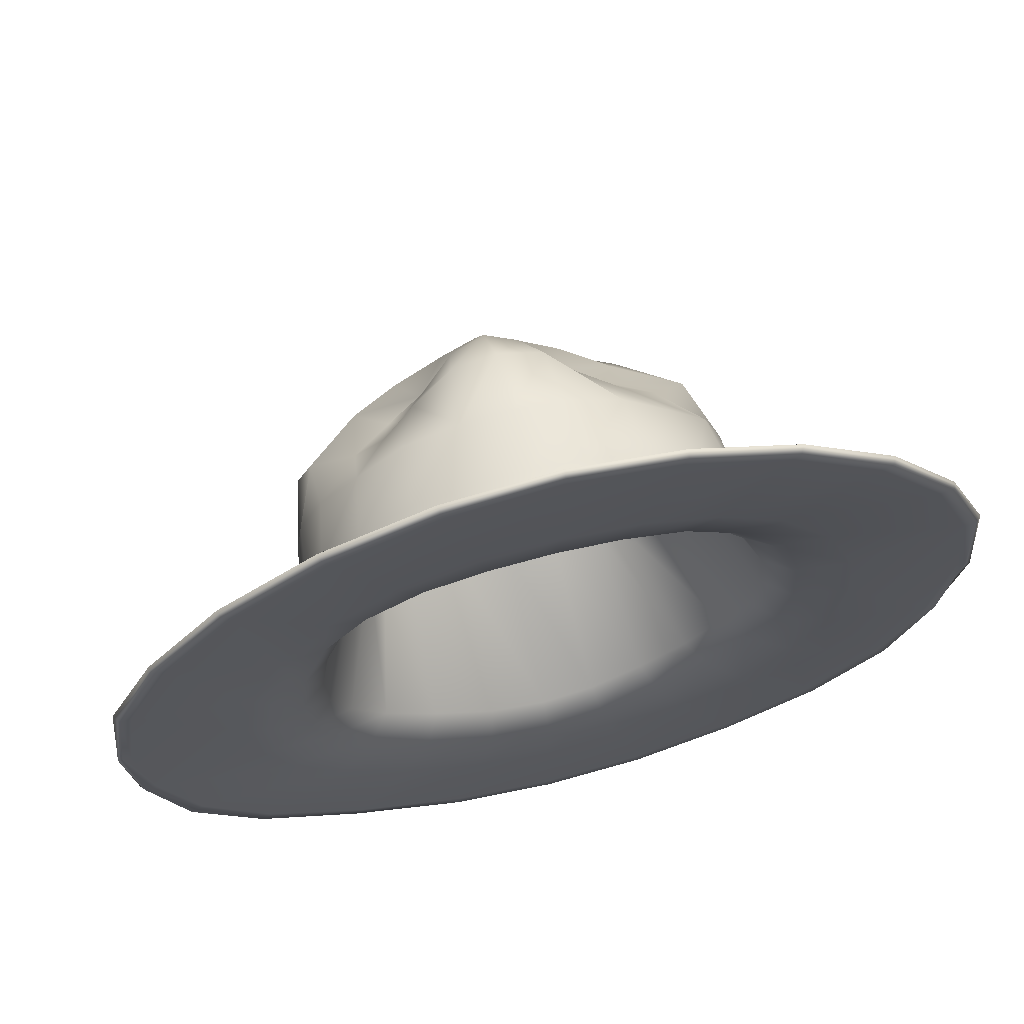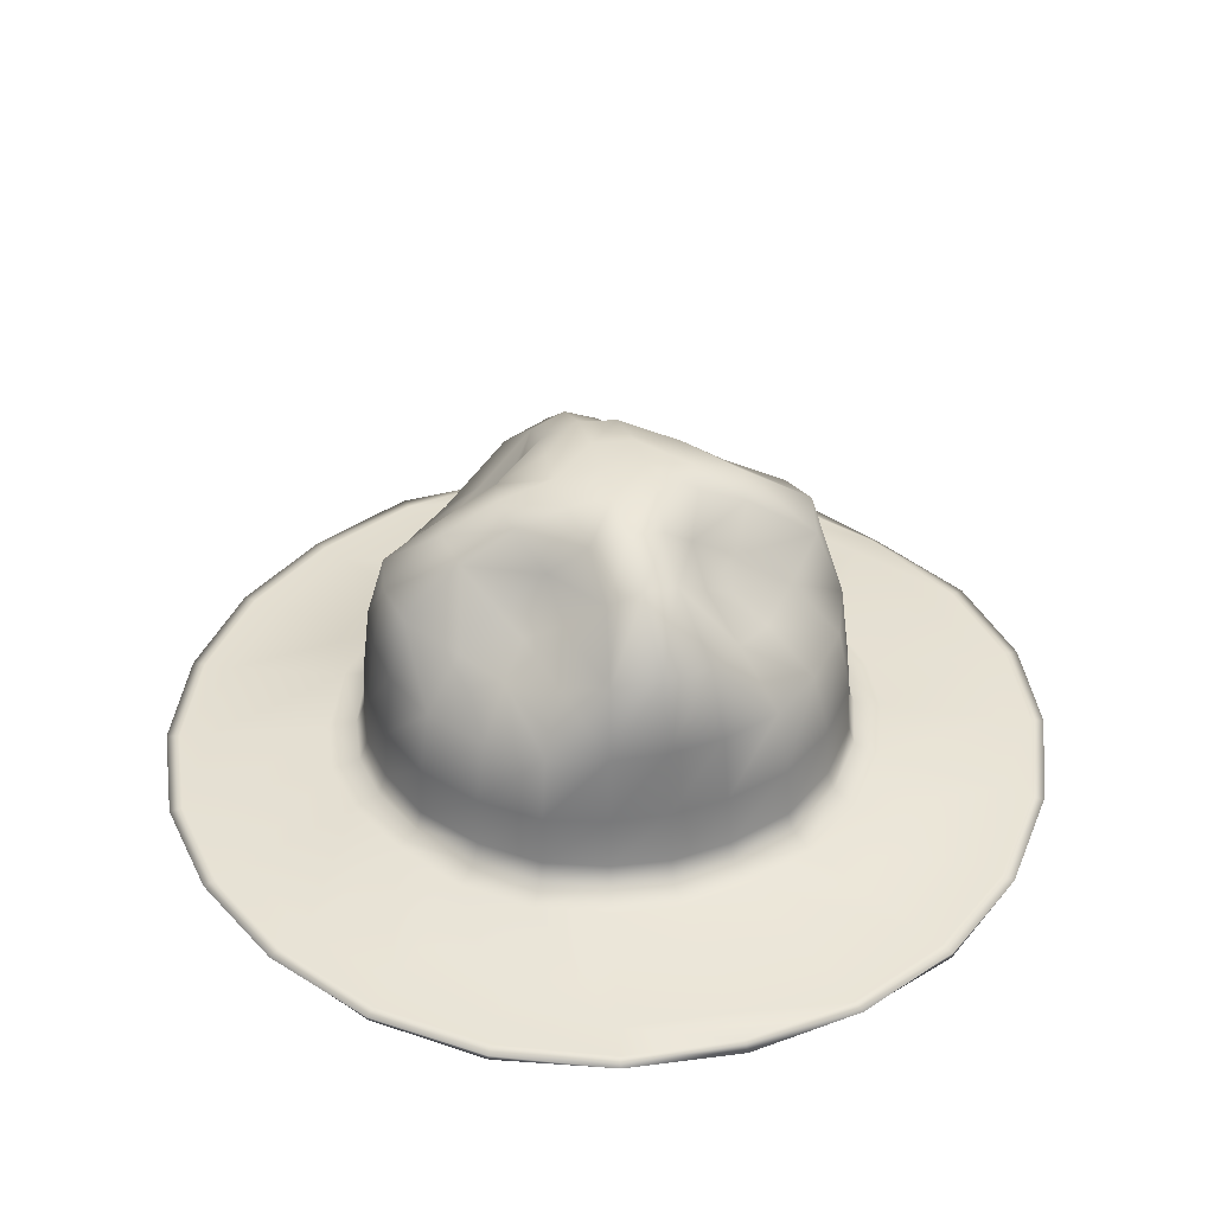
<metadata>
{"format":"obj","ext":"obj","renderer":"f3d","projection":"perspective","resolution":1024,"background":"white","views":[{"elev":66.9,"azim":-14.2,"up":"+Z"},{"elev":39.7,"azim":74.6,"up":"+Y"}]}
</metadata>
<code>
v  4.158 48.75 7.16
v  4.288 49.4 0.6406
v  -2.025 49.51 0.5673
v  -2.086 49.05 7.366
v  4.149 49.22 -5.426
v  -1.881 49.32 -5.686
v  -7.752 49.12 -5.562
v  -8.196 49.36 0.5346
v  -8.129 48.66 7.032
v  18.13 42.21 5.508
v  19.53 44.7 0.8358
v  11.66 48.39 0.7622
v  11.21 46.68 6.146
v  18.45 43.6 -4.277
v  10.98 47.1 -4.463
v  -6.627 41.96 22.03
v  -1.414 43.09 23.56
v  -1.791 47.06 15.31
v  -7.13 45.81 14.37
v  3.694 41.46 22.14
v  3.638 45.85 14.57
v  -20.82 43.37 -4.723
v  -22.63 44.88 0.5571
v  -15.11 48.37 0.4962
v  -14.47 47.97 -5.03
v  -21.56 43.53 5.791
v  -14.6 46.86 5.985
v  3.204 43.98 -18.66
v  -2.003 45.29 -19.65
v  -1.899 48.01 -11.99
v  3.401 47.37 -11.62
v  -6.766 43.72 -18.67
v  -7.054 48.17 -12.2
v  5.39 26.55 -32.86
v  -2.42 26.5 -33.54
v  -2.248 38.12 -30.25
v  4.708 37.21 -28.77
v  -10.12 26.51 -32.6
v  -8.784 36.92 -28.41
v  -33.52 26.41 -7.478
v  -34.27 26.33 1.148
v  -31.91 37.38 0.8727
v  -30.46 36.92 -6.59
v  -33.15 26.21 9.597
v  -29.7 36.15 7.901
v  30.15 25.84 8.421
v  30.99 25.97 0.5557
v  28.8 37.08 0.7553
v  27.32 35.83 7.566
v  30.24 26.06 -7.493
v  27.61 36.61 -6.304
v  -8.822 25.81 33.2
v  -1.452 25.69 33.88
v  -1.346 35.65 31.99
v  -8.04 35.32 30.61
v  5.95 25.75 33.13
v  5.32 34.88 30.49
v  -2.469 15.93 -34.9
v  -10.48 16.01 -33.9
v  5.557 16.03 -34.2
v  5.633 8.269 -34.67
v  -2.478 8.163 -35.6
v  -10.55 8.247 -34.32
v  -35.42 16.06 1.239
v  -34.38 16.05 10.2
v  -34.74 16.17 -7.856
v  -35.69 8.6 -8.114
v  -36.63 8.535 1.27
v  -35.26 8.504 10.49
v  32.15 15.76 0.509
v  31.42 15.89 -7.955
v  31.32 15.81 8.769
v  32.26 8.301 9.011
v  33.39 8.274 0.5128
v  32.37 8.371 -8.202
v  -1.471 15.74 35.09
v  6.161 15.86 34.25
v  -9.078 15.83 34.33
v  -9.145 8.123 34.8
v  -1.462 8.021 35.82
v  6.234 8.145 34.71
v  -17.12 25.85 29.82
v  -18.02 16.11 31.46
v  -24.11 25.61 23.69
v  -25.83 16.18 25.52
v  -26.16 8.658 25.84
v  -18.2 8.553 31.79
v  -29.71 25.91 17.23
v  -31.59 16.21 18.54
v  -32.11 8.691 18.89
v  -30.46 26.23 -15.72
v  -32.38 16.36 -16.65
v  -24.8 25.83 -22.54
v  -26.94 16.32 -24.24
v  -27.27 8.761 -24.55
v  -32.99 8.827 -17.04
v  -18.11 26.21 -28.76
v  -19.36 16.26 -30.57
v  -19.56 8.642 -30.89
v  13.83 26.08 -29.52
v  14.57 16.19 -31.36
v  21.05 25.43 -23.38
v  22.59 16.13 -25.28
v  22.89 8.62 -25.62
v  14.75 8.57 -31.7
v  27.17 25.86 -16.13
v  28.78 16.14 -17.27
v  29.35 8.688 -17.64
v  27.17 25.47 16.51
v  28.78 16.04 17.44
v  21.43 24.95 23.48
v  23.01 16.06 25.01
v  23.35 8.555 25.33
v  29.38 8.577 17.78
v  14.28 25.45 29.66
v  15.14 16.08 31.21
v  15.33 8.512 31.55
v  6.979 4.336 -39.7
v  -2.417 4.084 -40.95
v  -2.509 4.858 -36.87
v  5.881 5.053 -35.85
v  -11.81 4.392 -39.34
v  -10.85 5.078 -35.51
v  -40.42 4.482 -9.267
v  -41.45 4.293 1.296
v  -37.52 5.266 1.3
v  -36.59 5.342 -8.347
v  -40.02 4.566 11.74
v  -36.25 5.362 10.79
v  37.15 4.463 10.16
v  38.43 4.233 0.3229
v  34.4 4.981 0.5191
v  33.32 5.19 9.287
v  37.06 4.488 -9.669
v  33.34 5.237 -8.45
v  -10.44 4.32 39.9
v  -1.396 4.059 41.22
v  -1.451 4.763 37.15
v  -9.41 4.977 36.03
v  7.655 4.352 39.72
v  6.522 5.002 35.92
v  -29.33 4.243 29.14
v  -20.34 4.878 35.73
v  -18.62 5.797 32.62
v  -26.99 5.973 26.71
v  -35.89 4.207 21.09
v  -33.01 5.965 19.44
v  -30.63 4.302 -27.54
v  -36.95 5.125 -19.07
v  -33.77 6.006 -17.48
v  -28.09 6.037 -25.37
v  -21.82 4.975 -34.69
v  -20.01 5.859 -31.73
v  26.03 4.266 -28.84
v  16.99 4.86 -35.65
v  15.17 5.763 -32.55
v  23.68 6.015 -26.46
v  32.79 4.249 -19.8
v  30.08 6.101 -18.07
v  26.59 4.261 28.51
v  33.12 4.162 19.84
v  30.23 5.939 18.26
v  24.2 5.965 26.18
v  17.6 4.91 35.4
v  15.77 5.798 32.38
v  -49.5 1.543 -43.22
v  -59.41 1.435 -29.97
v  -57.7 1.576 -29.12
v  -48.04 1.632 -41.98
v  -65.05 1.603 -15.17
v  -63.11 1.756 -14.7
v  -58.54 2.053 -13.61
v  -53.51 1.88 -27.1
v  -44.54 1.87 -39.09
v  -64.27 1.593 17.51
v  -62.35 1.739 17.04
v  -64.79 1.891 1.032
v  -66.15 0.8048 1.004
v  -57.86 2.022 15.98
v  -60.1 2.19 1.087
v  -46.35 1.611 46.85
v  -45.02 1.697 45.47
v  -55.5 1.581 32.27
v  -57.11 1.457 33.19
v  -41.87 1.917 42.2
v  -51.58 1.883 30.04
v  -17 1.925 63.24
v  -16.48 2.05 61.38
v  -31.59 1.935 55.34
v  -32.56 1.808 57.03
v  -15.27 2.325 57.08
v  -29.32 2.24 51.4
v  14.97 1.939 62.56
v  14.39 2.061 60.73
v  -1.036 2.126 63.14
v  -1.002 2.001 65.06
v  13.04 2.339 56.53
v  -1.108 2.388 58.76
v  44.08 1.593 45.46
v  42.72 1.677 44.14
v  29.42 1.941 54.3
v  30.45 1.826 55.95
v  39.48 1.907 41.01
v  27.04 2.235 50.5
v  61.39 1.622 15.51
v  59.46 1.768 15.07
v  52.99 1.596 30.63
v  54.63 1.473 31.53
v  54.97 2.056 14.09
v  49.02 1.899 28.47
v  60.57 1.597 -17.97
v  58.7 1.742 -17.33
v  61.26 1.9 -1.248
v  62.59 0.8152 -1.356
v  54.35 2.032 -15.78
v  56.67 2.196 -0.9291
v  43.49 1.597 -46.29
v  42.13 1.686 -44.93
v  52.21 1.577 -32.15
v  53.8 1.45 -33.16
v  38.9 1.909 -41.71
v  48.32 1.886 -29.68
v  14.23 1.921 -62.95
v  13.66 2.046 -61.11
v  28.74 1.934 -54.82
v  29.76 1.81 -56.48
v  12.32 2.324 -56.82
v  26.38 2.236 -50.96
v  -17.52 1.954 -62.44
v  -17.05 2.074 -60.58
v  -1.456 2.118 -63.16
v  -1.389 1.987 -65.09
v  -16 2.349 -56.33
v  -1.652 2.385 -58.72
v  -34.14 1.436 -53.86
v  -33.54 1.964 -53.01
v  -31.18 2.245 -49.32
v  -59.23 0.4505 -29.84
v  -64.23 0.6703 -14.98
v  -49.2 0.5653 -42.85
v  -47.73 0.6503 -41.54
v  -57.31 0.6031 -28.84
v  -62.6 0.7872 -14.57
v  -65.47 0.8472 0.9699
v  -63.48 0.6594 17.25
v  -64.23 0.9241 0.9708
v  -61.85 0.7718 16.81
v  -56.98 0.4678 33.1
v  -46.04 0.6329 46.52
v  -55.09 0.6088 31.97
v  -44.67 0.7157 45.09
v  -32.18 0.8708 56.33
v  -16.82 0.9771 62.45
v  -31.37 0.9664 54.82
v  -16.42 1.085 60.76
v  -1.025 1.065 64.11
v  14.76 0.9918 61.76
v  -1.035 1.165 62.47
v  14.33 1.098 60.09
v  30.04 0.8793 55.21
v  43.78 0.6138 45.15
v  29.2 0.9709 53.75
v  42.36 0.6955 43.75
v  54.44 0.4889 31.4
v  60.52 0.6945 15.27
v  52.55 0.6243 30.36
v  58.92 0.8023 14.89
v  61.88 0.8587 -1.363
v  59.77 0.6625 -17.77
v  60.65 0.9354 -1.331
v  58.15 0.7712 -17.29
v  53.68 0.4576 -33.11
v  43.19 0.6188 -45.96
v  51.77 0.6034 -31.95
v  41.79 0.7037 -44.53
v  29.36 0.872 -55.74
v  14.04 0.9716 -62.18
v  28.55 0.9641 -54.25
v  13.63 1.081 -60.47
v  -1.345 1.053 -64.19
v  -17.23 1.013 -61.57
v  -1.373 1.156 -62.5
v  -16.87 1.114 -59.95
v  -34.04 0.9159 -53.72
v  -33.28 0.9975 -52.42
v  -42.29 1.083 -20.98
v  -46.12 0.7702 -10.56
v  -35.32 1.341 -30.28
v  -47.32 0.7523 0.7808
v  -45.58 0.8203 12.34
v  -40.69 1.232 23.41
v  -33.09 1.278 32.98
v  -23.37 1.135 40.07
v  -12.45 0.9174 44.37
v  -1.225 0.7876 45.6
v  9.982 0.9716 43.89
v  20.85 1.196 39.3
v  30.47 1.323 32.02
v  37.89 1.21 22.24
v  42.5 0.8099 10.94
v  43.77 0.7754 -0.9021
v  41.94 0.8566 -12.54
v  37.32 1.238 -23.26
v  30.05 1.296 -32.44
v  20.37 1.171 -39.52
v  9.471 0.9397 -44.02
v  -1.481 0.7845 -45.47
v  -12.8 0.9846 -43.65
v  -24.79 1.312 -38.23
v  -35.25 2.923 -17.31
v  -38.18 2.237 -8.617
v  -29.57 3.265 -25.1
v  -39.08 2.04 0.6908
v  -37.78 2.353 10.2
v  -34 3.124 19.44
v  -27.71 3.151 27.36
v  -19.61 2.869 33.12
v  -10.54 2.408 36.49
v  -1.316 2.317 37.47
v  7.909 2.522 36.14
v  16.95 3.001 32.54
v  24.96 3.224 26.59
v  31.07 3.107 18.46
v  34.55 2.344 8.945
v  35.38 2.165 -0.742
v  33.88 2.57 -10.18
v  30.23 3.359 -18.98
v  24.28 3.411 -26.5
v  16.34 3.172 -32.26
v  7.404 2.623 -35.84
v  -1.477 2.443 -37.1
v  -10.77 2.634 -35.81
v  -20.84 3.235 -31.63
v  8.548 41.51 11.18
v  15.25 37.7 10.72
v  9.08 37.79 18.66
v  13.57 35.23 15.92
v  17.29 31.31 19.43
v  21.72 32.88 13.28
v  11.13 32.43 24.31
v  8.616 42.9 -9.143
v  8.806 39.43 -15.43
v  14.93 39.1 -9.376
v  13.08 36.64 -13.74
v  21.2 33.83 -12.25
v  16.52 32.42 -17.83
v  11.05 34.34 -22.85
v  -11.21 43.19 -9.775
v  -16.37 39.5 -9.936
v  -11.24 40.19 -15.89
v  -14.92 37.49 -14.06
v  -14.05 34.72 -22.45
v  -18.57 33.28 -17.55
v  -23.17 34.28 -12.29
v  -11.63 41.91 10.94
v  -11.64 39.04 17.54
v  -17.02 38.86 10.39
v  -15.44 36.76 14.85
v  -23.14 33.82 13.04
v  -18.84 32.91 18.2
v  -14.04 34.17 24.26
v  -31.66 5.891 -15.42
v  -34.28 5.278 -7.66
v  -26.59 6.196 -22.37
v  -35.08 5.103 0.6497
v  -33.92 5.382 9.136
v  -30.55 6.07 17.39
v  -24.94 6.094 24.46
v  -17.7 5.843 29.6
v  -9.607 5.431 32.61
v  -1.367 5.35 33.49
v  6.868 5.533 32.3
v  14.94 5.961 29.09
v  22.09 6.16 23.77
v  27.55 6.056 16.51
v  30.65 5.374 8.019
v  31.39 5.214 -0.6295
v  30.05 5.575 -9.056
v  26.79 6.28 -16.92
v  21.48 6.327 -23.63
v  14.4 6.113 -28.77
v  6.417 5.623 -31.96
v  -1.512 5.462 -33.09
v  -9.804 5.633 -31.94
v  -18.8 6.17 -28.21
v  -24.22 26.55 -13.91
v  -25.5 26.75 -6.995
v  -22.64 23.34 -19.14
v  -25.82 27.63 0.6523
v  -25.15 26.77 8.313
v  -23.45 26.58 15.48
v  -21.58 23.29 20.75
v  -16.24 26.53 22.37
v  -9.152 26.8 23.69
v  -1.459 27.71 24.12
v  6.193 26.83 23.42
v  13.3 26.57 21.9
v  18.59 23.32 20.13
v  20.35 26.59 14.78
v  21.78 26.79 7.484
v  22.18 27.68 -0.2743
v  21.45 26.86 -7.994
v  19.86 26.69 -14.94
v  18.08 23.42 -20.1
v  12.85 26.65 -21.68
v  5.817 26.89 -23.12
v  -1.759 27.77 -23.55
v  -9.562 26.88 -22.89
v  -17.02 26.64 -21.08
v  -9.594 40.97 0.448
v  -1.801 40.68 0.2018
v  -1.643 40.97 8.002
v  -9.864 38.74 8.367
v  -10.07 38.75 -7.632
v  -1.802 40.99 -7.384
v  6.102 40.98 0.1503
v  14.71 36.82 -0.1318
v  14.59 37.24 7.89
v  6.455 38.75 8.074
v  -17.94 37.22 8.464
v  -18.39 36.79 0.5057
v  6.277 38.77 -7.957
v  14.37 37.27 -7.963
v  -18.22 37.23 -7.29
v  6.426 37.24 16.22
v  -1.593 36.81 16.52
v  -9.543 37.23 16.49
v  -9.916 37.26 -15.59
v  -1.888 36.84 -16.07
v  6.119 37.28 -15.9
v  -17.31 34.24 16.1
v  14.13 34.25 15.58
v  13.75 34.3 -15.63
v  -17.88 34.26 -14.96
o RangerHat1_LP
g RangerHat1_LP
f 1 2 3 4
f 2 5 6 3
f 7 8 3 6
f 8 9 4 3
f 10 11 12 13
f 11 14 15 12
f 5 2 12 15
f 2 1 13 12
f 16 17 18 19
f 17 20 21 18
f 1 4 18 21
f 4 9 19 18
f 22 23 24 25
f 23 26 27 24
f 9 8 24 27
f 8 7 25 24
f 28 29 30 31
f 29 32 33 30
f 7 6 30 33
f 6 5 31 30
f 34 35 36 37
f 35 38 39 36
f 32 29 36 39
f 29 28 37 36
f 40 41 42 43
f 41 44 45 42
f 26 23 42 45
f 23 22 43 42
f 46 47 48 49
f 47 50 51 48
f 14 11 48 51
f 11 10 49 48
f 52 53 54 55
f 53 56 57 54
f 20 17 54 57
f 17 16 55 54
f 38 35 58 59
f 35 34 60 58
f 61 62 58 60
f 62 63 59 58
f 44 41 64 65
f 41 40 66 64
f 67 68 64 66
f 68 69 65 64
f 50 47 70 71
f 47 46 72 70
f 73 74 70 72
f 74 75 71 70
f 56 53 76 77
f 53 52 78 76
f 79 80 76 78
f 80 81 77 76
f 52 82 83 78
f 82 84 85 83
f 86 87 83 85
f 87 79 78 83
f 84 88 89 85
f 88 44 65 89
f 69 90 89 65
f 90 86 85 89
f 40 91 92 66
f 91 93 94 92
f 95 96 92 94
f 96 67 66 92
f 93 97 98 94
f 97 38 59 98
f 63 99 98 59
f 99 95 94 98
f 34 100 101 60
f 100 102 103 101
f 104 105 101 103
f 105 61 60 101
f 102 106 107 103
f 106 50 71 107
f 75 108 107 71
f 108 104 103 107
f 46 109 110 72
f 109 111 112 110
f 113 114 110 112
f 114 73 72 110
f 111 115 116 112
f 115 56 77 116
f 81 117 116 77
f 117 113 112 116
f 118 119 120 121
f 119 122 123 120
f 124 125 126 127
f 125 128 129 126
f 130 131 132 133
f 131 134 135 132
f 136 137 138 139
f 137 140 141 138
f 142 143 144 145
f 143 136 139 144
f 128 146 147 129
f 146 142 145 147
f 148 149 150 151
f 149 124 127 150
f 122 152 153 123
f 152 148 151 153
f 154 155 156 157
f 155 118 121 156
f 134 158 159 135
f 158 154 157 159
f 160 161 162 163
f 161 130 133 162
f 140 164 165 141
f 164 160 163 165
f 166 167 168 169
f 167 170 171 168
f 172 173 168 171
f 173 174 169 168
f 175 176 177 178
f 176 179 180 177
f 172 171 177 180
f 171 170 178 177
f 181 182 183 184
f 182 185 186 183
f 179 176 183 186
f 176 175 184 183
f 187 188 189 190
f 188 191 192 189
f 185 182 189 192
f 182 181 190 189
f 193 194 195 196
f 194 197 198 195
f 191 188 195 198
f 188 187 196 195
f 199 200 201 202
f 200 203 204 201
f 197 194 201 204
f 194 193 202 201
f 205 206 207 208
f 206 209 210 207
f 203 200 207 210
f 200 199 208 207
f 211 212 213 214
f 212 215 216 213
f 209 206 213 216
f 206 205 214 213
f 217 218 219 220
f 218 221 222 219
f 215 212 219 222
f 212 211 220 219
f 223 224 225 226
f 224 227 228 225
f 221 218 225 228
f 218 217 226 225
f 229 230 231 232
f 230 233 234 231
f 227 224 231 234
f 224 223 232 231
f 229 235 236 230
f 235 166 169 236
f 174 237 236 169
f 237 233 230 236
f 170 167 238 239
f 167 166 240 238
f 241 242 238 240
f 242 243 239 238
f 175 178 244 245
f 178 170 239 244
f 243 246 244 239
f 246 247 245 244
f 181 184 248 249
f 184 175 245 248
f 247 250 248 245
f 250 251 249 248
f 187 190 252 253
f 190 181 249 252
f 251 254 252 249
f 254 255 253 252
f 193 196 256 257
f 196 187 253 256
f 255 258 256 253
f 258 259 257 256
f 199 202 260 261
f 202 193 257 260
f 259 262 260 257
f 262 263 261 260
f 205 208 264 265
f 208 199 261 264
f 263 266 264 261
f 266 267 265 264
f 211 214 268 269
f 214 205 265 268
f 267 270 268 265
f 270 271 269 268
f 217 220 272 273
f 220 211 269 272
f 271 274 272 269
f 274 275 273 272
f 223 226 276 277
f 226 217 273 276
f 275 278 276 273
f 278 279 277 276
f 229 232 280 281
f 232 223 277 280
f 279 282 280 277
f 282 283 281 280
f 166 235 284 240
f 235 229 281 284
f 283 285 284 281
f 285 241 240 284
f 243 242 286 287
f 242 241 288 286
f 247 246 289 290
f 246 243 287 289
f 251 250 291 292
f 250 247 290 291
f 255 254 293 294
f 254 251 292 293
f 259 258 295 296
f 258 255 294 295
f 263 262 297 298
f 262 259 296 297
f 267 266 299 300
f 266 263 298 299
f 271 270 301 302
f 270 267 300 301
f 275 274 303 304
f 274 271 302 303
f 279 278 305 306
f 278 275 304 305
f 283 282 307 308
f 282 279 306 307
f 241 285 309 288
f 285 283 308 309
f 287 286 310 311
f 286 288 312 310
f 290 289 313 314
f 289 287 311 313
f 292 291 315 316
f 291 290 314 315
f 294 293 317 318
f 293 292 316 317
f 296 295 319 320
f 295 294 318 319
f 298 297 321 322
f 297 296 320 321
f 300 299 323 324
f 299 298 322 323
f 302 301 325 326
f 301 300 324 325
f 304 303 327 328
f 303 302 326 327
f 306 305 329 330
f 305 304 328 329
f 308 307 331 332
f 307 306 330 331
f 288 309 333 312
f 309 308 332 333
f 10 13 334 335
f 13 1 21 334
f 20 336 334 21
f 336 337 335 334
f 337 338 339 335
f 338 111 109 339
f 46 49 339 109
f 49 10 335 339
f 20 57 340 336
f 57 56 115 340
f 111 338 340 115
f 338 337 336 340
f 28 31 341 342
f 31 5 15 341
f 14 343 341 15
f 343 344 342 341
f 14 51 345 343
f 51 50 106 345
f 102 346 345 106
f 346 344 343 345
f 344 346 347 342
f 346 102 100 347
f 34 37 347 100
f 37 28 342 347
f 22 25 348 349
f 25 7 33 348
f 32 350 348 33
f 350 351 349 348
f 32 39 352 350
f 39 38 97 352
f 93 353 352 97
f 353 351 350 352
f 351 353 354 349
f 353 93 91 354
f 40 43 354 91
f 43 22 349 354
f 16 19 355 356
f 19 9 27 355
f 26 357 355 27
f 357 358 356 355
f 26 45 359 357
f 45 44 88 359
f 84 360 359 88
f 360 358 357 359
f 358 360 361 356
f 360 84 82 361
f 52 55 361 82
f 55 16 356 361
f 172 124 149 173
f 148 174 173 149
f 179 128 125 180
f 124 172 180 125
f 185 142 146 186
f 128 179 186 146
f 191 136 143 192
f 142 185 192 143
f 197 140 137 198
f 136 191 198 137
f 203 160 164 204
f 140 197 204 164
f 209 130 161 210
f 160 203 210 161
f 215 134 131 216
f 130 209 216 131
f 221 154 158 222
f 134 215 222 158
f 227 118 155 228
f 154 221 228 155
f 233 122 119 234
f 118 227 234 119
f 174 148 152 237
f 122 233 237 152
f 62 61 121 120
f 61 105 156 121
f 105 104 157 156
f 104 108 159 157
f 108 75 135 159
f 75 74 132 135
f 74 73 133 132
f 73 114 162 133
f 114 113 163 162
f 113 117 165 163
f 117 81 141 165
f 81 80 138 141
f 80 79 139 138
f 79 87 144 139
f 87 86 145 144
f 86 90 147 145
f 90 69 129 147
f 69 68 126 129
f 68 67 127 126
f 67 96 150 127
f 96 95 151 150
f 95 99 153 151
f 99 63 123 153
f 63 62 120 123
f 311 310 362 363
f 310 312 364 362
f 314 313 365 366
f 313 311 363 365
f 316 315 367 368
f 315 314 366 367
f 318 317 369 370
f 317 316 368 369
f 320 319 371 372
f 319 318 370 371
f 322 321 373 374
f 321 320 372 373
f 324 323 375 376
f 323 322 374 375
f 326 325 377 378
f 325 324 376 377
f 328 327 379 380
f 327 326 378 379
f 330 329 381 382
f 329 328 380 381
f 332 331 383 384
f 331 330 382 383
f 312 333 385 364
f 333 332 384 385
f 362 386 387 363
f 364 388 386 362
f 365 389 390 366
f 363 387 389 365
f 367 391 392 368
f 366 390 391 367
f 369 393 394 370
f 368 392 393 369
f 371 395 396 372
f 370 394 395 371
f 373 397 398 374
f 372 396 397 373
f 375 399 400 376
f 374 398 399 375
f 377 401 402 378
f 376 400 401 377
f 379 403 404 380
f 378 402 403 379
f 381 405 406 382
f 380 404 405 381
f 383 407 408 384
f 382 406 407 383
f 385 409 388 364
f 384 408 409 385
f 410 411 412 413
f 414 415 411 410
f 416 417 418 419
f 411 416 419 412
f 413 420 421 410
f 422 423 417 416
f 415 422 416 411
f 410 421 424 414
f 412 419 425 426
f 395 394 427 426
f 415 414 428 429
f 407 406 430 429
f 417 401 400 418
f 420 390 389 421
f 423 402 401 417
f 421 389 387 424
f 425 396 395 426
f 427 413 412 426
f 428 408 407 429
f 430 422 415 429
f 431 420 413 427
f 391 390 420 431
f 431 393 392 391
f 431 427 394 393
f 432 425 419 418
f 397 396 425 432
f 432 399 398 397
f 432 418 400 399
f 433 405 404 403
f 433 430 406 405
f 430 433 423 422
f 403 402 423 433
f 434 386 388 409
f 434 424 387 386
f 414 424 434 428
f 409 408 428 434

</code>
